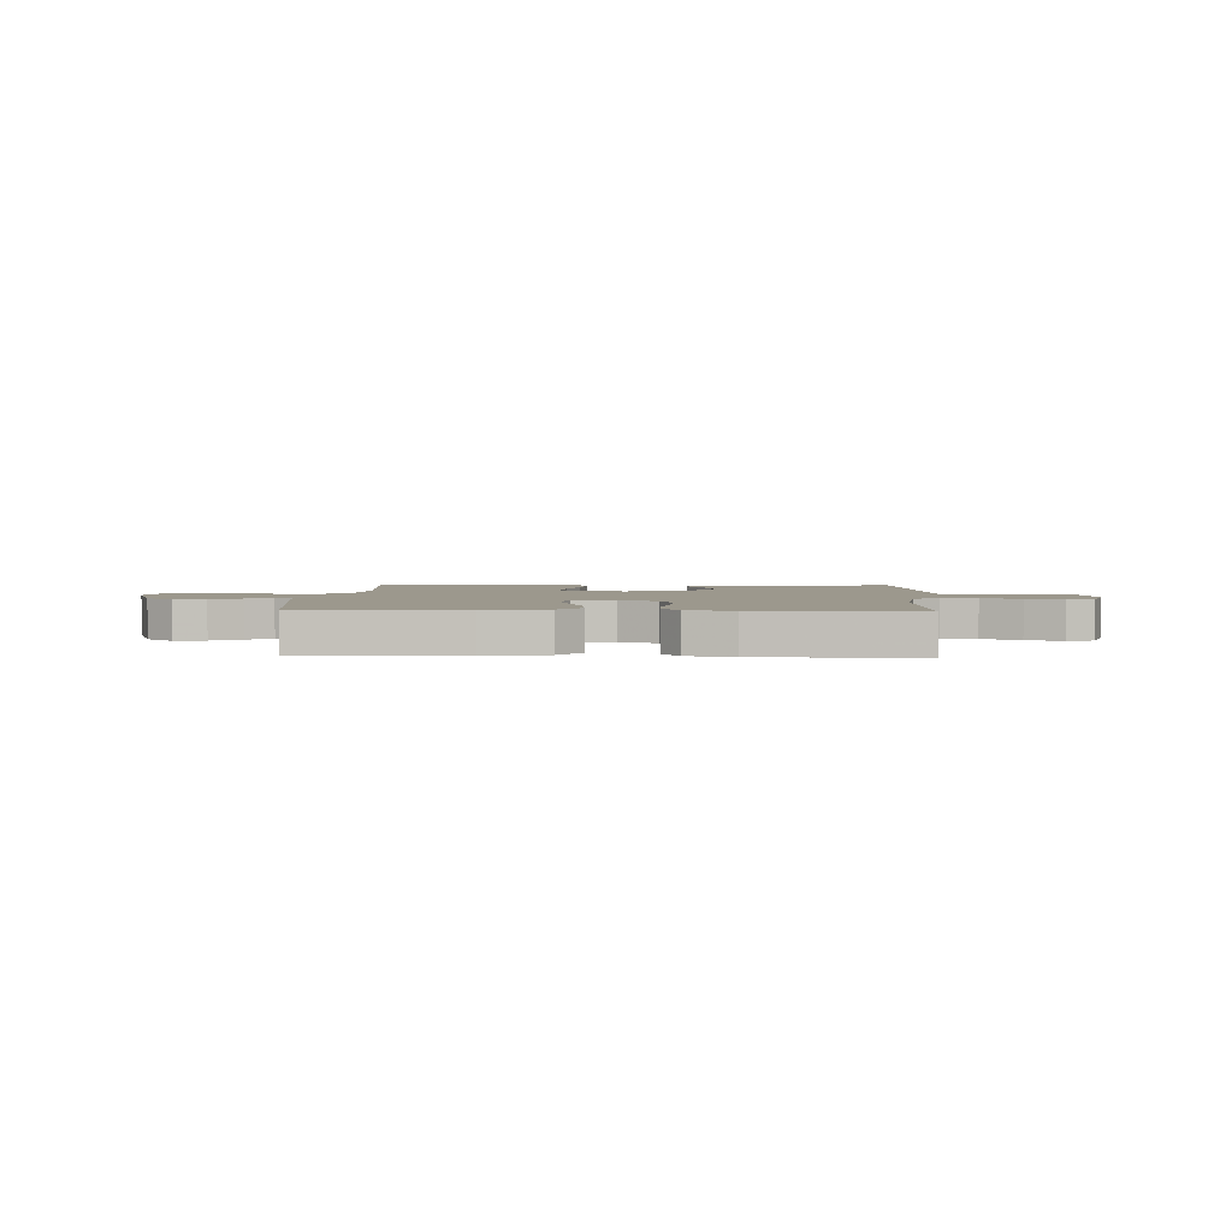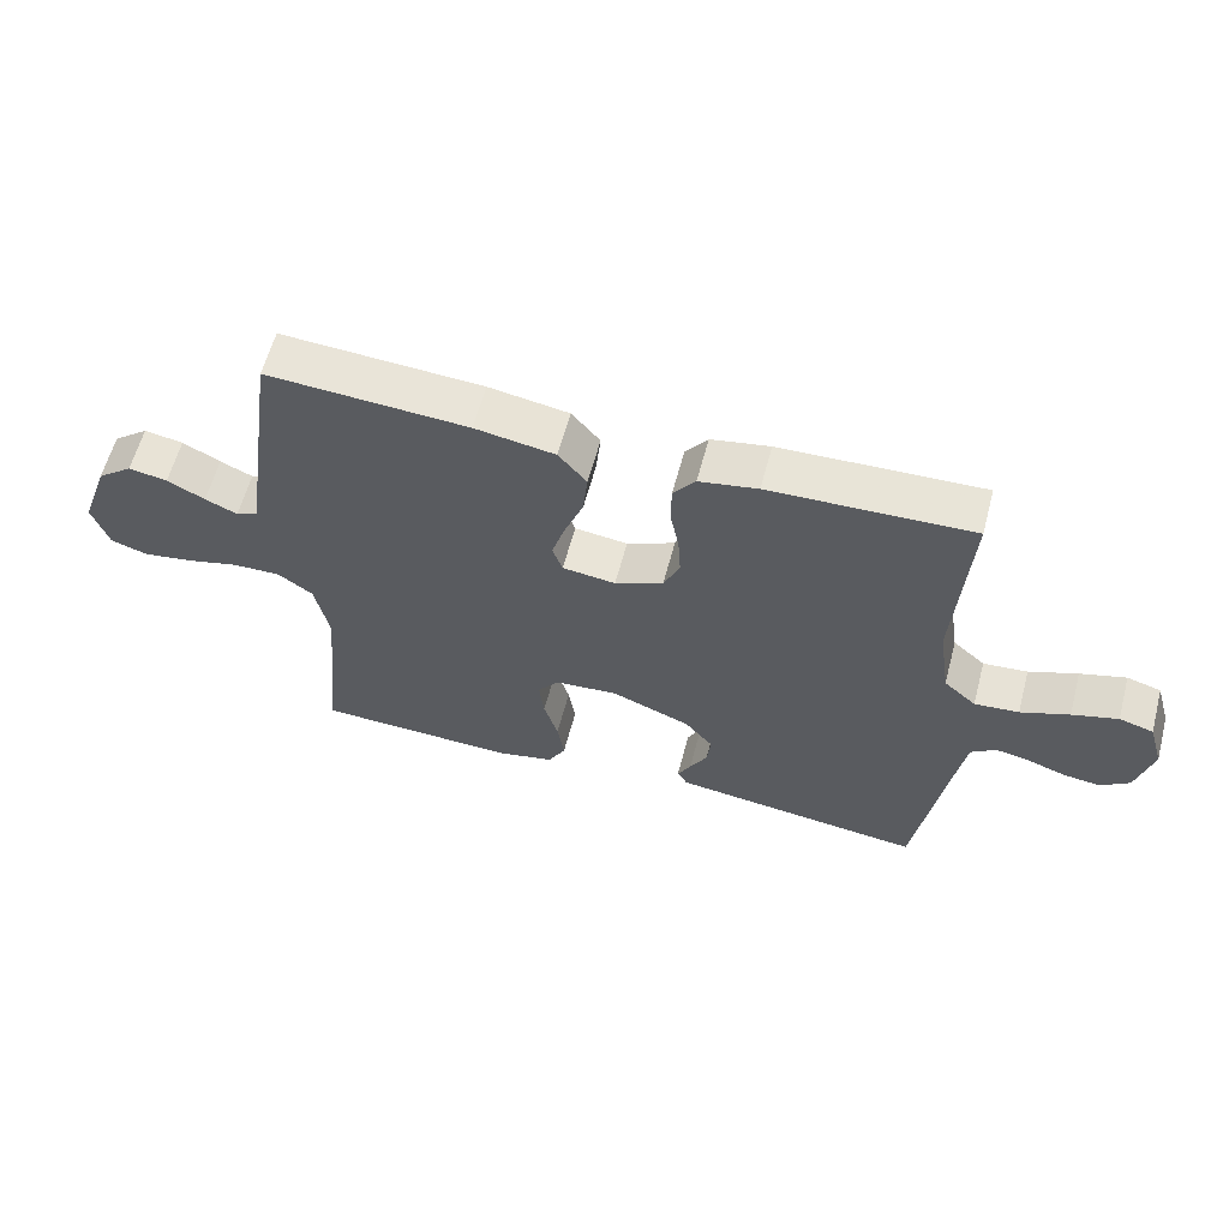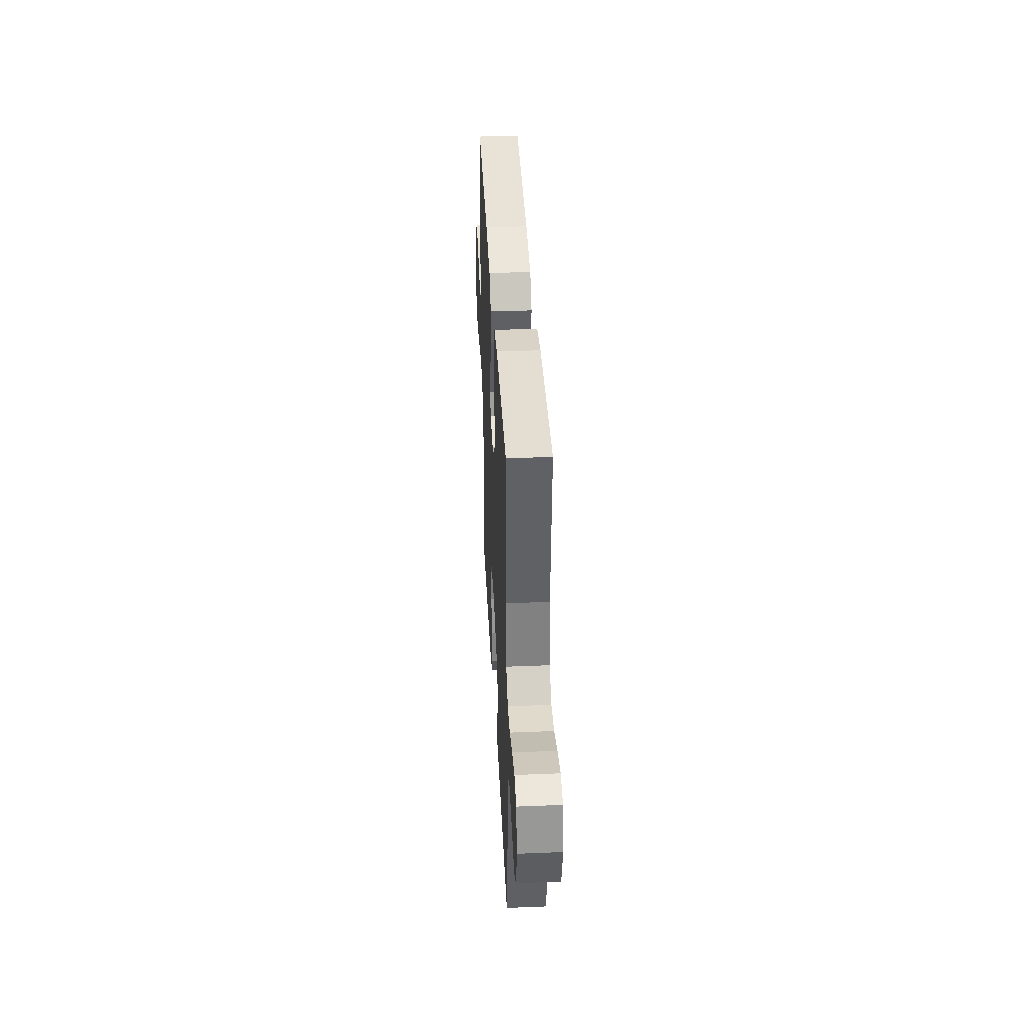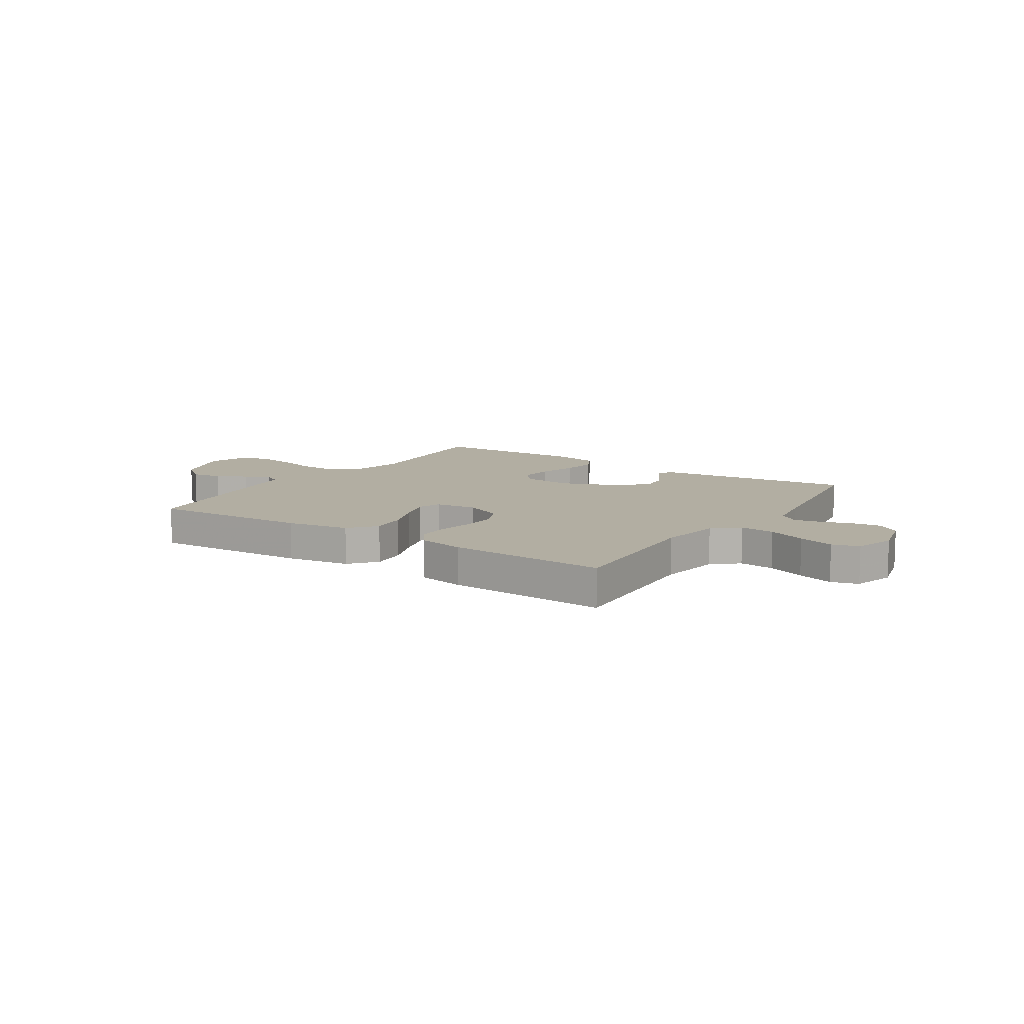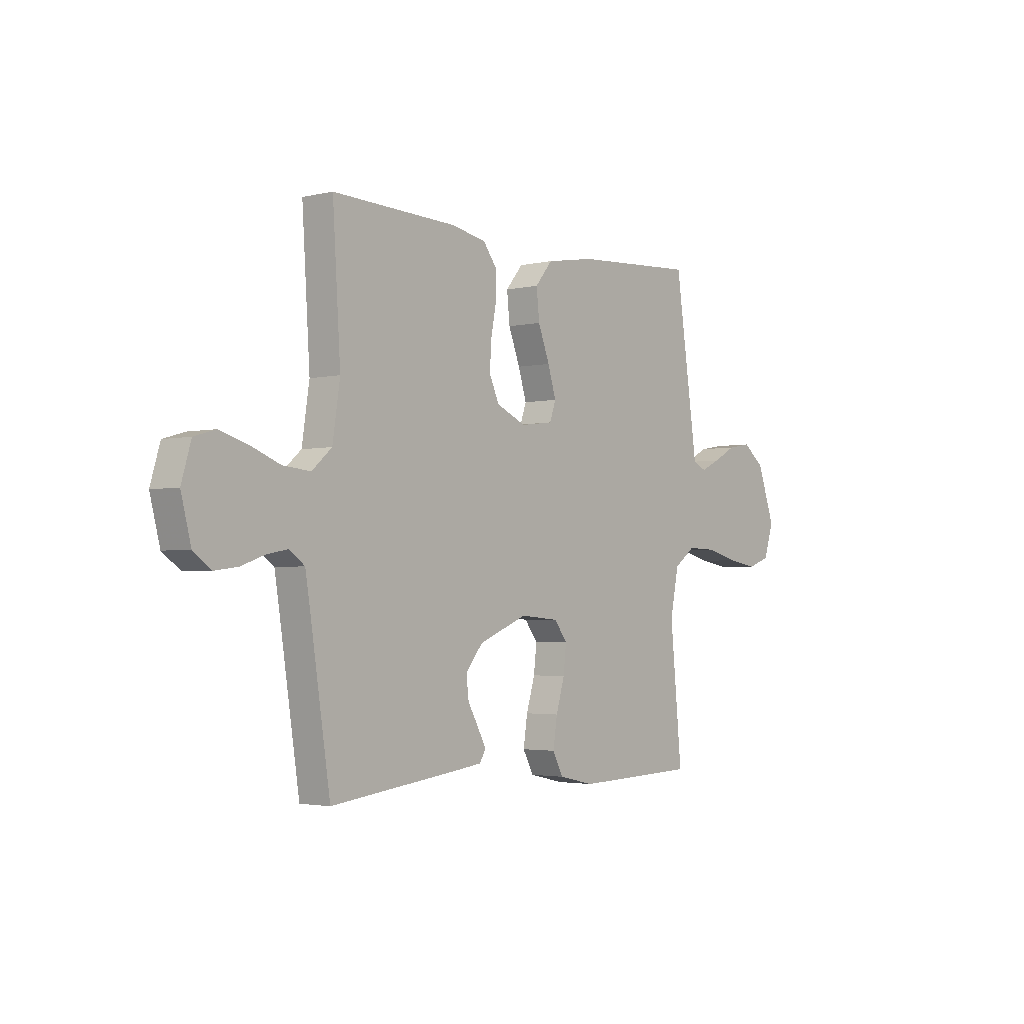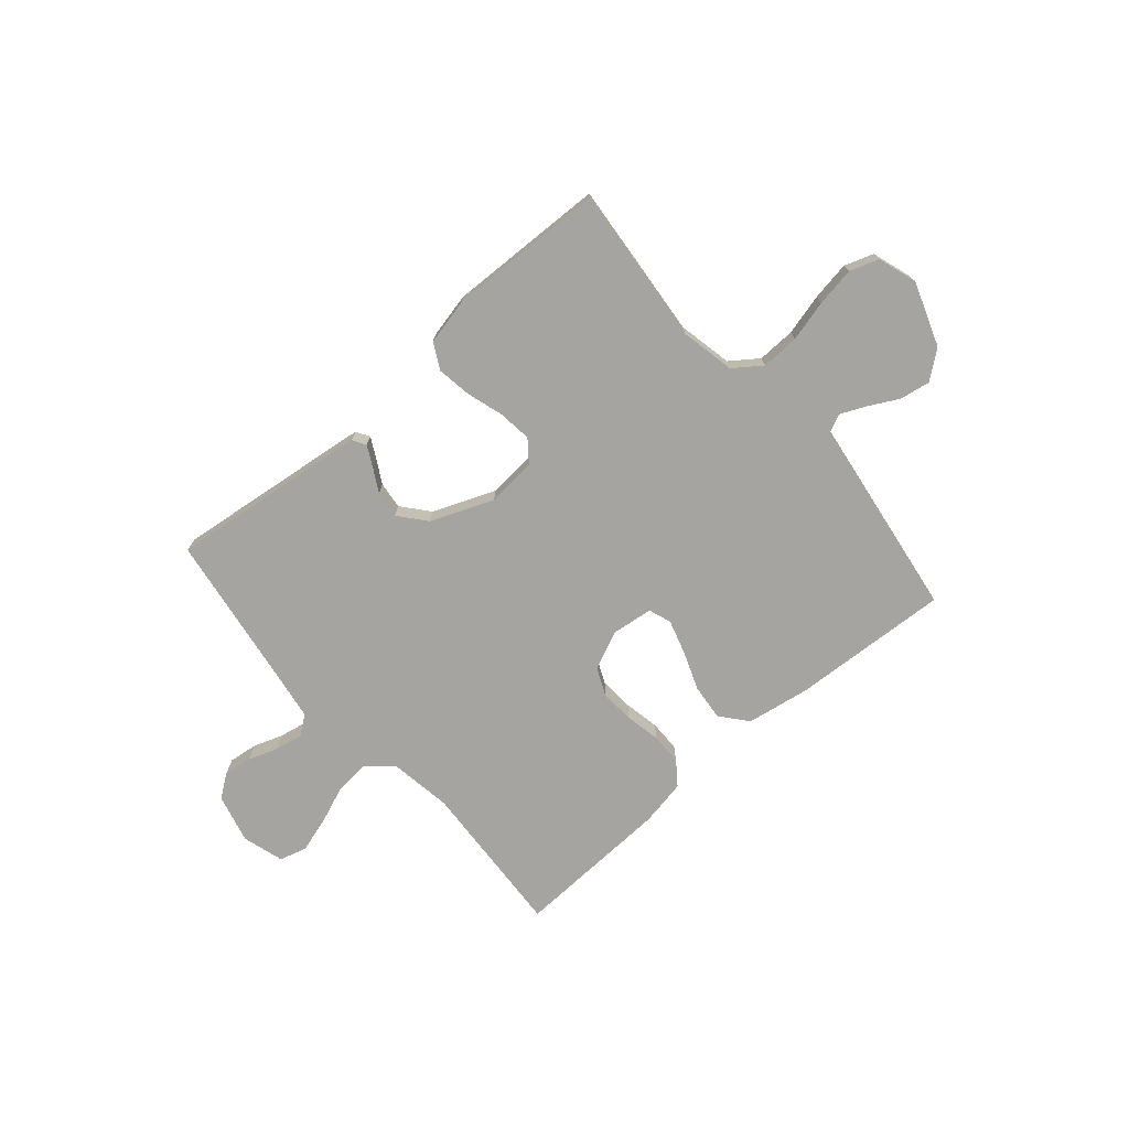
<metadata>
{"format":"obj","ext":"obj","renderer":"f3d","projection":"perspective","resolution":1024,"background":"white","views":[{"elev":3.1,"azim":2.8,"up":"+Y"},{"elev":60.5,"azim":14.8,"up":"+Z"},{"elev":38.3,"azim":87.1,"up":"+Z"},{"elev":10.7,"azim":33.6,"up":"+Y"},{"elev":-2.7,"azim":128.9,"up":"+Z"},{"elev":-73.4,"azim":-139.0,"up":"+Y"}]}
</metadata>
<code>
v 0.5 0.07 -0.5
v 0.2 0.07 -0.463
v 0.123 0.07 -0.453
v 0.108 0.07 -0.428
v 0.128 0.07 -0.39
v 0.154 0.07 -0.344
v 0.16 0.07 -0.293
v 0.118 0.07 -0.242
v 0 0.07 -0.194
v -0.094 0.07 -0.202
v -0.126 0.07 -0.243
v -0.119 0.07 -0.306
v -0.098 0.07 -0.376
v -0.088 0.07 -0.442
v -0.114 0.07 -0.491
v -0.2 0.07 -0.51
v -0.5 0.07 -0.5
v -0.471 0.07 -0.2
v -0.492 0.07 -0.097
v -0.544 0.07 -0.059
v -0.616 0.07 -0.061
v -0.694 0.07 -0.081
v -0.768 0.07 -0.093
v -0.823 0.07 -0.074
v -0.847 0.07 0
v -0.804 0.07 0.121
v -0.751 0.07 0.163
v -0.693 0.07 0.153
v -0.637 0.07 0.123
v -0.589 0.07 0.101
v -0.556 0.07 0.117
v -0.544 0.07 0.2
v -0.5 0.07 0.5
v -0.2 0.07 0.482
v -0.081 0.07 0.462
v -0.039 0.07 0.411
v -0.046 0.07 0.343
v -0.074 0.07 0.27
v -0.094 0.07 0.205
v -0.079 0.07 0.162
v 0 0.07 0.152
v 0.072 0.07 0.184
v 0.096 0.07 0.237
v 0.092 0.07 0.302
v 0.079 0.07 0.369
v 0.08 0.07 0.429
v 0.113 0.07 0.473
v 0.2 0.07 0.489
v 0.5 0.07 0.5
v 0.481 0.07 0.2
v 0.499 0.07 0.081
v 0.547 0.07 0.039
v 0.613 0.07 0.045
v 0.685 0.07 0.073
v 0.753 0.07 0.093
v 0.804 0.07 0.078
v 0.827 0.07 0
v 0.803 0.07 -0.093
v 0.76 0.07 -0.124
v 0.705 0.07 -0.117
v 0.648 0.07 -0.097
v 0.597 0.07 -0.087
v 0.56 0.07 -0.114
v 0.546 0.07 -0.2
v 0.5 0 -0.5
v 0.2 0 -0.463
v 0.123 0 -0.453
v 0.108 0 -0.428
v 0.128 0 -0.39
v 0.154 0 -0.344
v 0.16 0 -0.293
v 0.118 0 -0.242
v 0 0 -0.194
v -0.094 0 -0.202
v -0.126 0 -0.243
v -0.119 0 -0.306
v -0.098 0 -0.376
v -0.088 0 -0.442
v -0.114 0 -0.491
v -0.2 0 -0.51
v -0.5 0 -0.5
v -0.471 0 -0.2
v -0.492 0 -0.097
v -0.544 0 -0.059
v -0.616 0 -0.061
v -0.694 0 -0.081
v -0.768 0 -0.093
v -0.823 0 -0.074
v -0.847 0 0
v -0.804 0 0.121
v -0.751 0 0.163
v -0.693 0 0.153
v -0.637 0 0.123
v -0.589 0 0.101
v -0.556 0 0.117
v -0.544 0 0.2
v -0.5 0 0.5
v -0.2 0 0.482
v -0.081 0 0.462
v -0.039 0 0.411
v -0.046 0 0.343
v -0.074 0 0.27
v -0.094 0 0.205
v -0.079 0 0.162
v 0 0 0.152
v 0.072 0 0.184
v 0.096 0 0.237
v 0.092 0 0.302
v 0.079 0 0.369
v 0.08 0 0.429
v 0.113 0 0.473
v 0.2 0 0.489
v 0.5 0 0.5
v 0.481 0 0.2
v 0.499 0 0.081
v 0.547 0 0.039
v 0.613 0 0.045
v 0.685 0 0.073
v 0.753 0 0.093
v 0.804 0 0.078
v 0.827 0 0
v 0.803 0 -0.093
v 0.76 0 -0.124
v 0.705 0 -0.117
v 0.648 0 -0.097
v 0.597 0 -0.087
v 0.56 0 -0.114
v 0.546 0 -0.2
f 58 59 60 61
f 58 61 62
f 57 58 62
f 56 57 62
f 53 54 55 56
f 53 56 62 63
f 47 48 49 50
f 47 50 51
f 44 45 46 47
f 43 44 47 51
f 42 43 51 52
f 35 36 37 38
f 35 38 39
f 34 35 39
f 31 32 33 34
f 31 34 39 40
f 26 27 28 29
f 26 29 30
f 25 26 30
f 24 25 30
f 21 22 23 24
f 21 24 30 31
f 15 16 17 18
f 15 18 19
f 12 13 14 15
f 11 12 15 19
f 10 11 19 20
f 3 4 5 6
f 1 2 3 6
f 64 1 6 7
f 63 64 7 8
f 52 53 63 8
f 41 42 52 8
f 40 41 8 9
f 20 21 31 40
f 9 10 20 40
f 125 124 123 122
f 126 125 122
f 126 122 121
f 126 121 120
f 120 119 118 117
f 127 126 120 117
f 114 113 112 111
f 115 114 111
f 111 110 109 108
f 115 111 108 107
f 116 115 107 106
f 102 101 100 99
f 103 102 99
f 103 99 98
f 98 97 96 95
f 104 103 98 95
f 93 92 91 90
f 94 93 90
f 94 90 89
f 94 89 88
f 88 87 86 85
f 95 94 88 85
f 82 81 80 79
f 83 82 79
f 79 78 77 76
f 83 79 76 75
f 84 83 75 74
f 70 69 68 67
f 70 67 66 65
f 71 70 65 128
f 72 71 128 127
f 72 127 117 116
f 72 116 106 105
f 73 72 105 104
f 104 95 85 84
f 104 84 74 73
f 1 65 66 2
f 2 66 67 3
f 3 67 68 4
f 4 68 69 5
f 5 69 70 6
f 6 70 71 7
f 7 71 72 8
f 8 72 73 9
f 9 73 74 10
f 10 74 75 11
f 11 75 76 12
f 12 76 77 13
f 13 77 78 14
f 14 78 79 15
f 15 79 80 16
f 16 80 81 17
f 17 81 82 18
f 18 82 83 19
f 19 83 84 20
f 20 84 85 21
f 21 85 86 22
f 22 86 87 23
f 23 87 88 24
f 24 88 89 25
f 25 89 90 26
f 26 90 91 27
f 27 91 92 28
f 28 92 93 29
f 29 93 94 30
f 30 94 95 31
f 31 95 96 32
f 32 96 97 33
f 33 97 98 34
f 34 98 99 35
f 35 99 100 36
f 36 100 101 37
f 37 101 102 38
f 38 102 103 39
f 39 103 104 40
f 40 104 105 41
f 41 105 106 42
f 42 106 107 43
f 43 107 108 44
f 44 108 109 45
f 45 109 110 46
f 46 110 111 47
f 47 111 112 48
f 48 112 113 49
f 49 113 114 50
f 50 114 115 51
f 51 115 116 52
f 52 116 117 53
f 53 117 118 54
f 54 118 119 55
f 55 119 120 56
f 56 120 121 57
f 57 121 122 58
f 58 122 123 59
f 59 123 124 60
f 60 124 125 61
f 61 125 126 62
f 62 126 127 63
f 63 127 128 64
f 64 128 65 1

</code>
